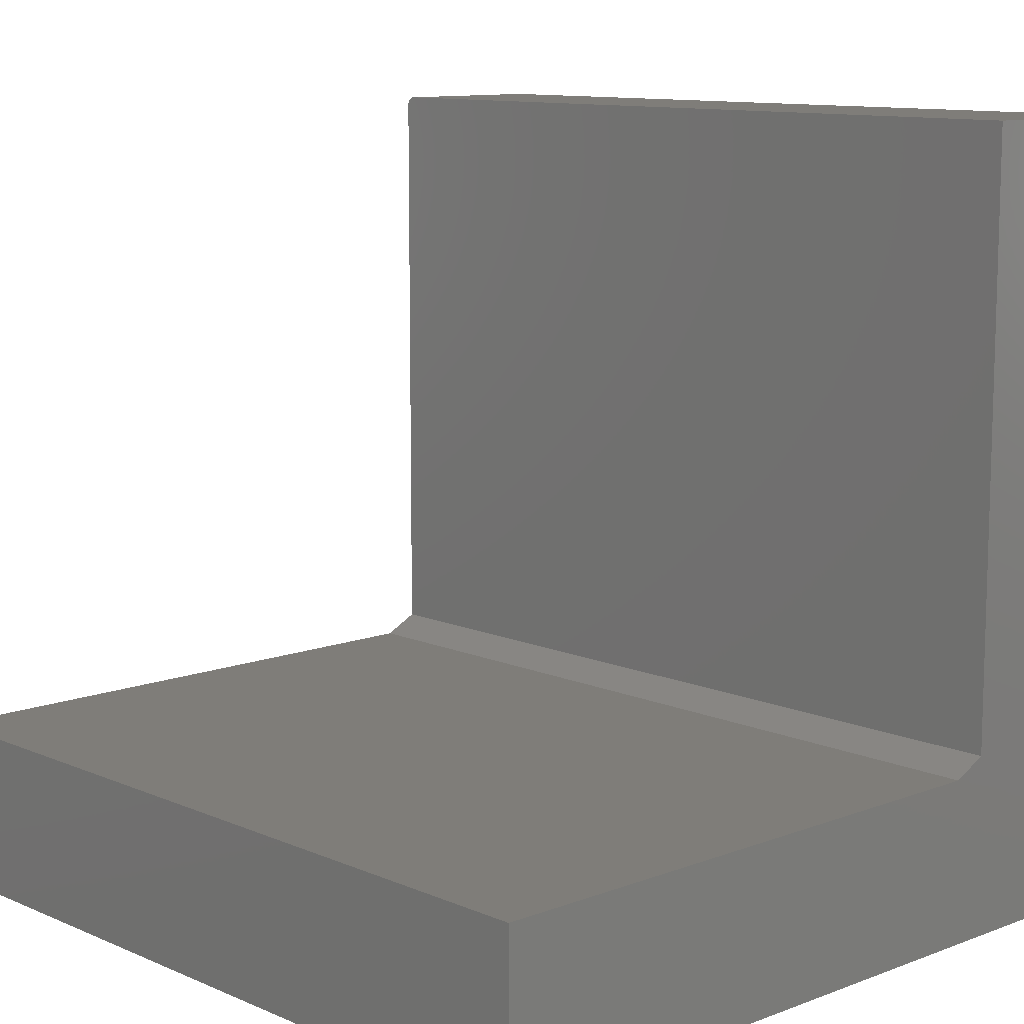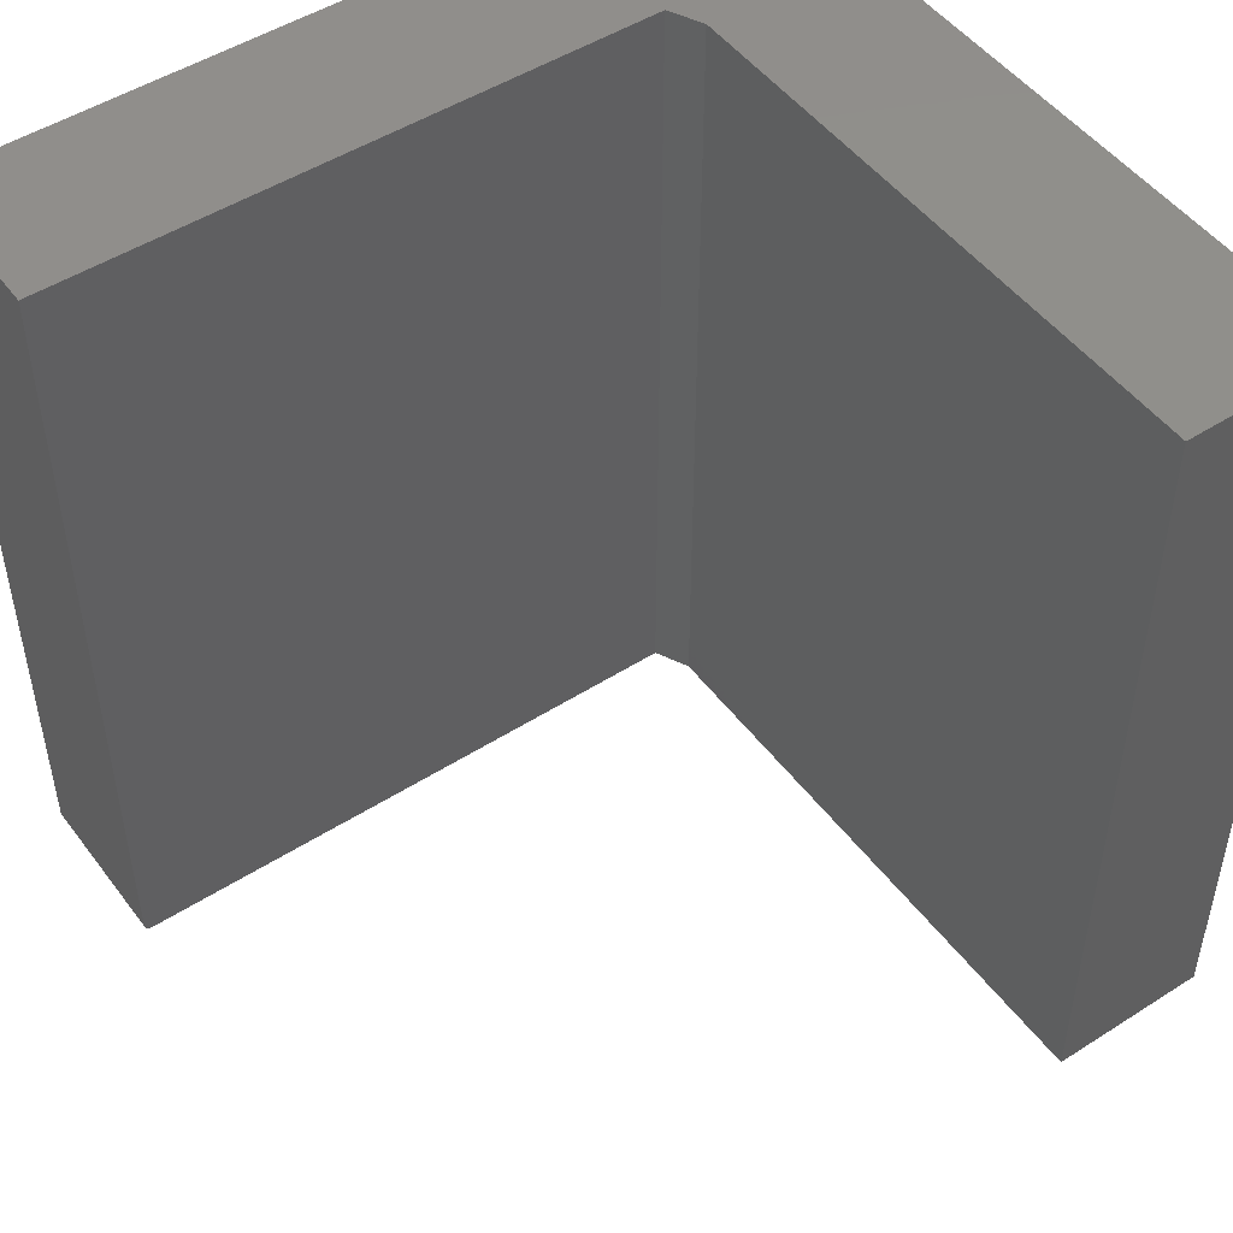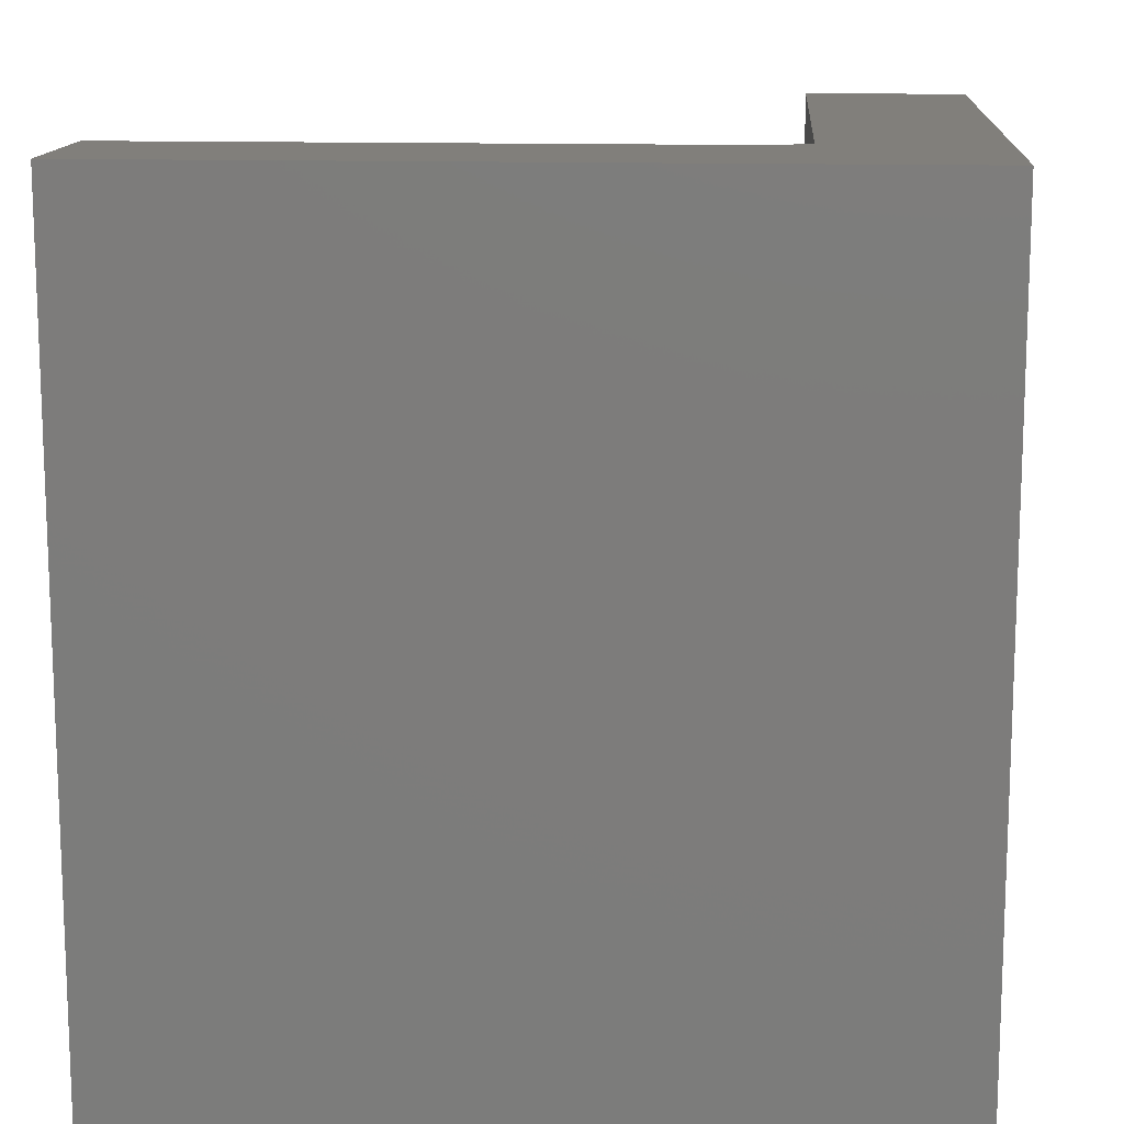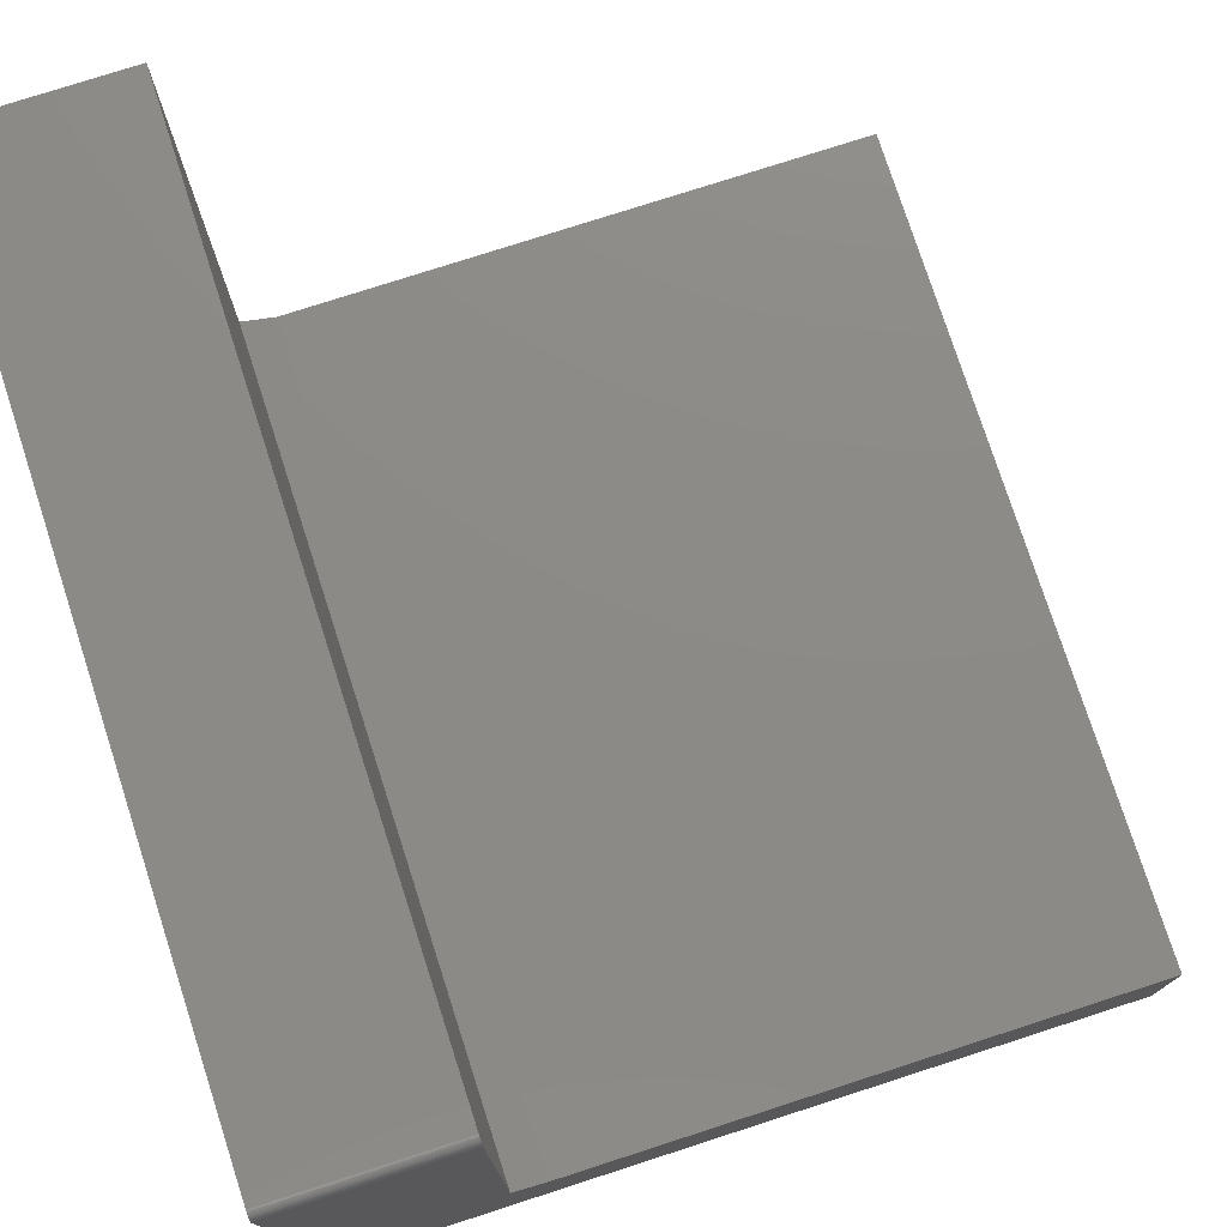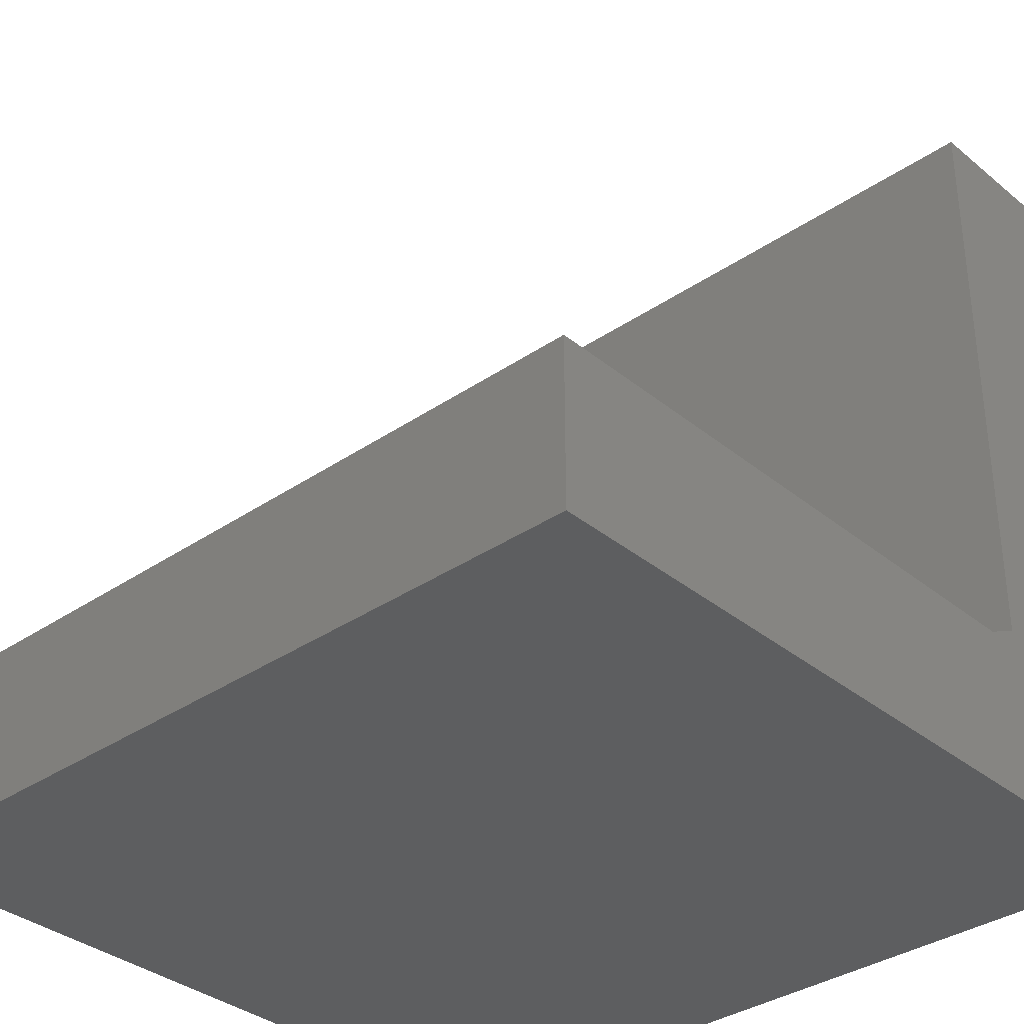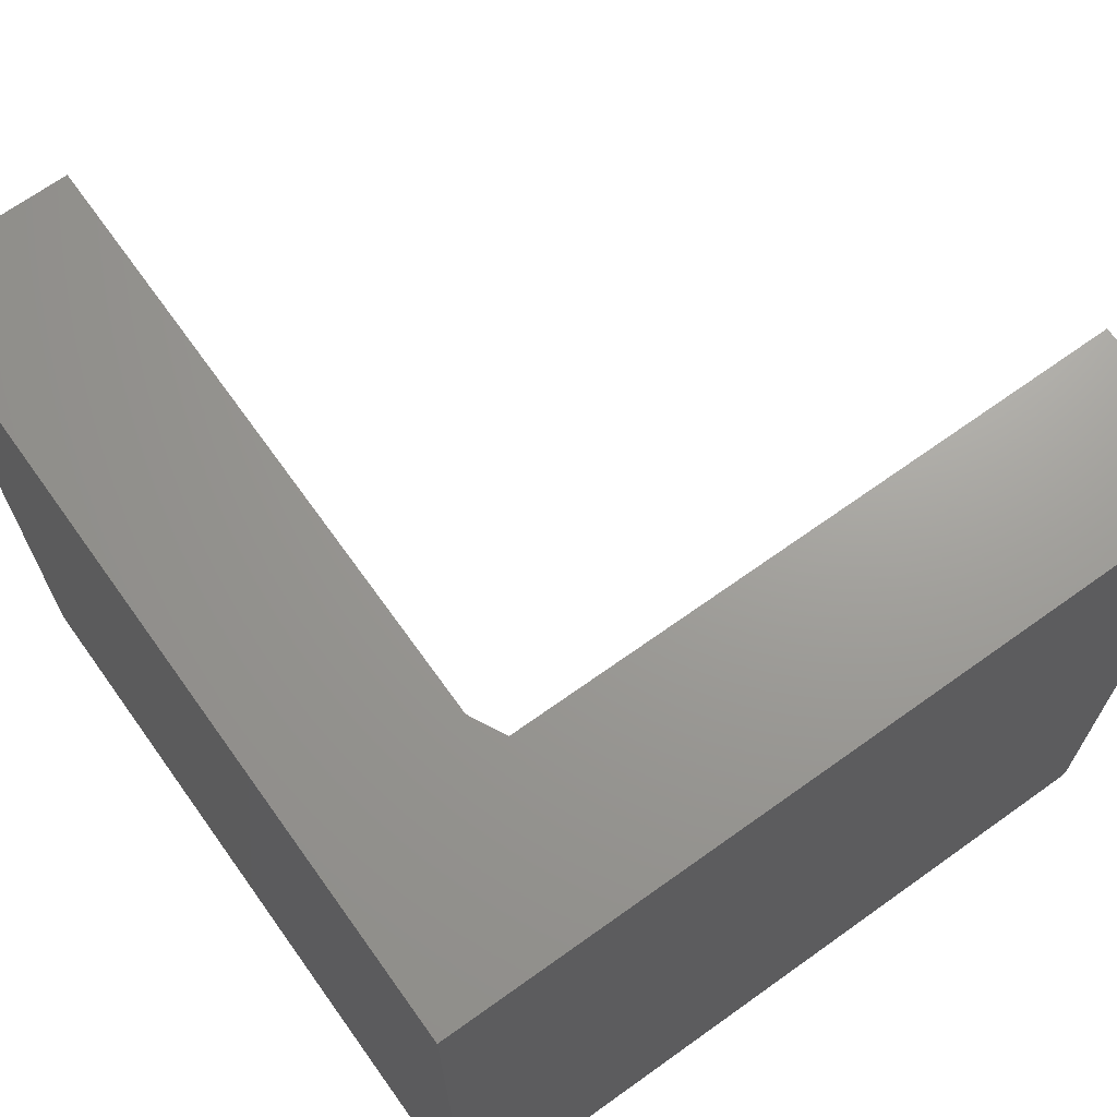
<metadata>
{"format":"stl","ext":"stl","renderer":"f3d","projection":"perspective","resolution":1024,"background":"white","views":[{"elev":10.8,"azim":-43.2,"up":"+Y"},{"elev":49.3,"azim":-125.3,"up":"+Z"},{"elev":13.4,"azim":4.1,"up":"+Z"},{"elev":76.8,"azim":162.1,"up":"+Y"},{"elev":-34.7,"azim":-47.5,"up":"+Y"},{"elev":69.0,"azim":54.4,"up":"+Z"}]}
</metadata>
<code>
# stl→obj: 30 verts, 56 faces
v -0.1497 0.7109 0.007812
v -0.1497 0.7108 0.006288
v -0.1497 0.7096 0.003472
v -0.1497 0.7103 0.004823
v -0.1497 0.1653 0.75
v -0.1497 0.7109 0.75
v -0.1497 0.7086 0.002288
v -0.1497 0.7075 0.001317
v -0.1497 0.7061 0.0005947
v -0.1497 0.7046 0.0001501
v -0.1497 0.7031 0
v -0.1497 0.1653 0
v -0.1809 0.1497 0
v -0.7109 0.1497 0
v -0.1809 0.1497 0.75
v -0.7109 0.1497 0.75
v 0 0 0
v 0 0.7031 0
v -0.7109 0 0
v 0 0.7109 0.75
v 0 0 0.75
v -0.7109 0 0.75
v 0 0.7075 0.001317
v 0 0.7046 0.0001501
v 0 0.7061 0.0005947
v 0 0.7086 0.002288
v 0 0.7096 0.003472
v 0 0.7103 0.004823
v 0 0.7108 0.006288
v 0 0.7109 0.007812
f 1 2 3
f 3 2 4
f 5 6 1
f 5 1 3
f 5 3 7
f 5 7 8
f 5 8 9
f 5 9 10
f 5 10 11
f 5 11 12
f 13 14 15
f 15 14 16
f 13 12 17
f 17 12 11
f 17 11 18
f 14 13 19
f 19 13 17
f 20 6 21
f 21 6 5
f 21 5 15
f 16 22 15
f 15 22 21
f 12 13 5
f 5 13 15
f 23 17 18
f 23 18 24
f 23 24 25
f 21 17 23
f 21 23 26
f 21 26 27
f 21 27 28
f 21 28 29
f 21 29 30
f 21 30 20
f 30 1 20
f 20 1 6
f 18 11 24
f 24 11 10
f 24 10 25
f 25 10 9
f 25 9 23
f 23 9 8
f 23 8 26
f 26 8 7
f 26 7 27
f 27 7 3
f 27 3 28
f 28 3 4
f 28 4 29
f 29 4 2
f 29 2 30
f 30 2 1
f 19 17 22
f 22 17 21
f 14 19 16
f 16 19 22

</code>
